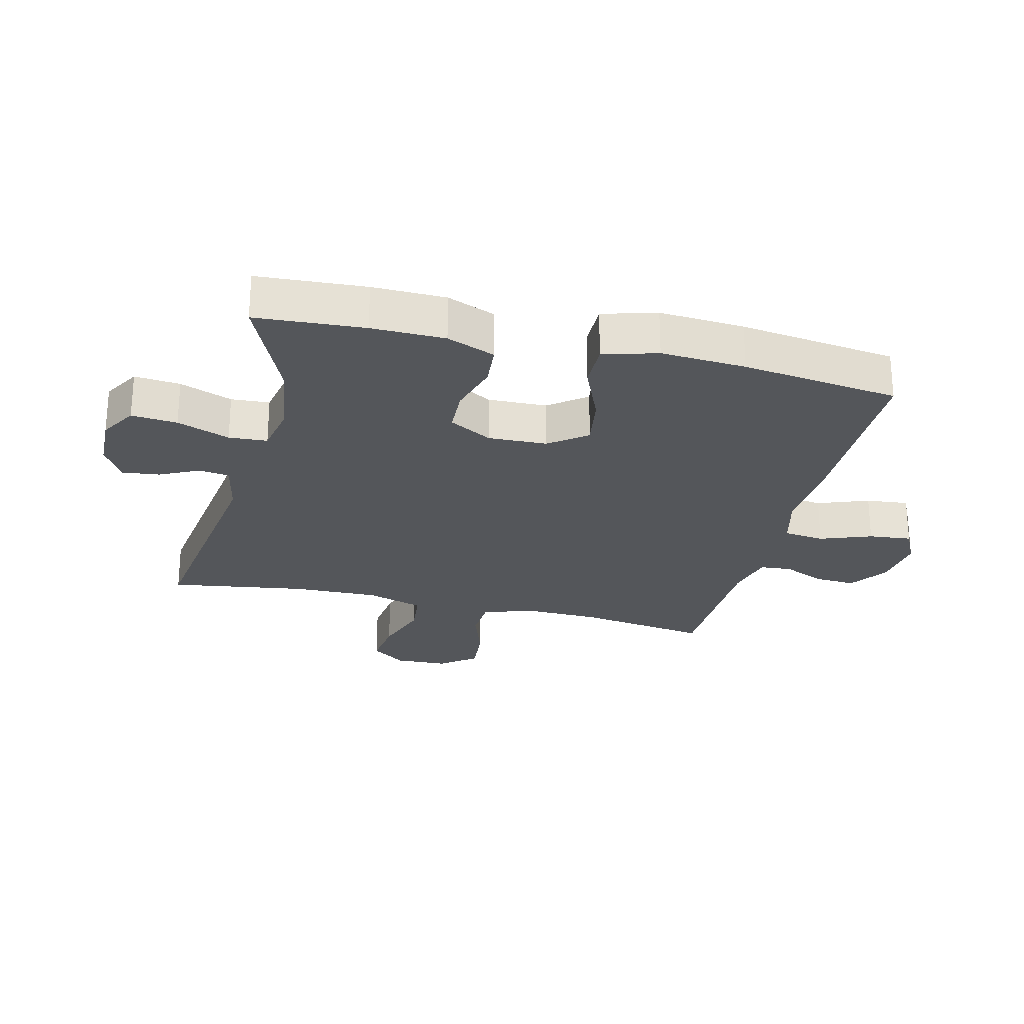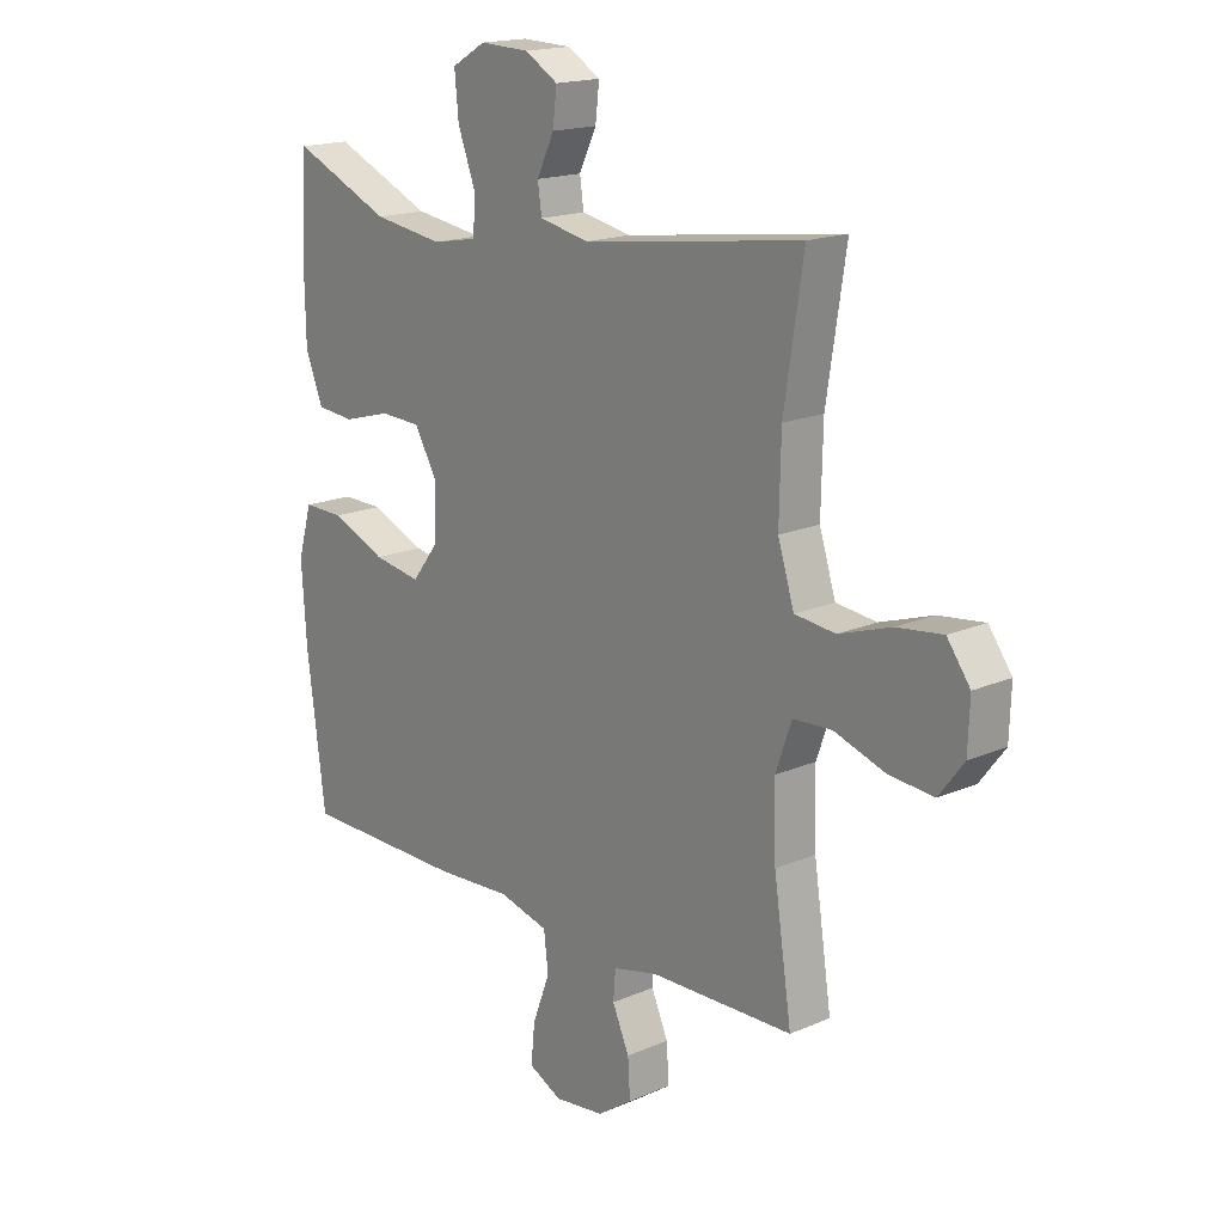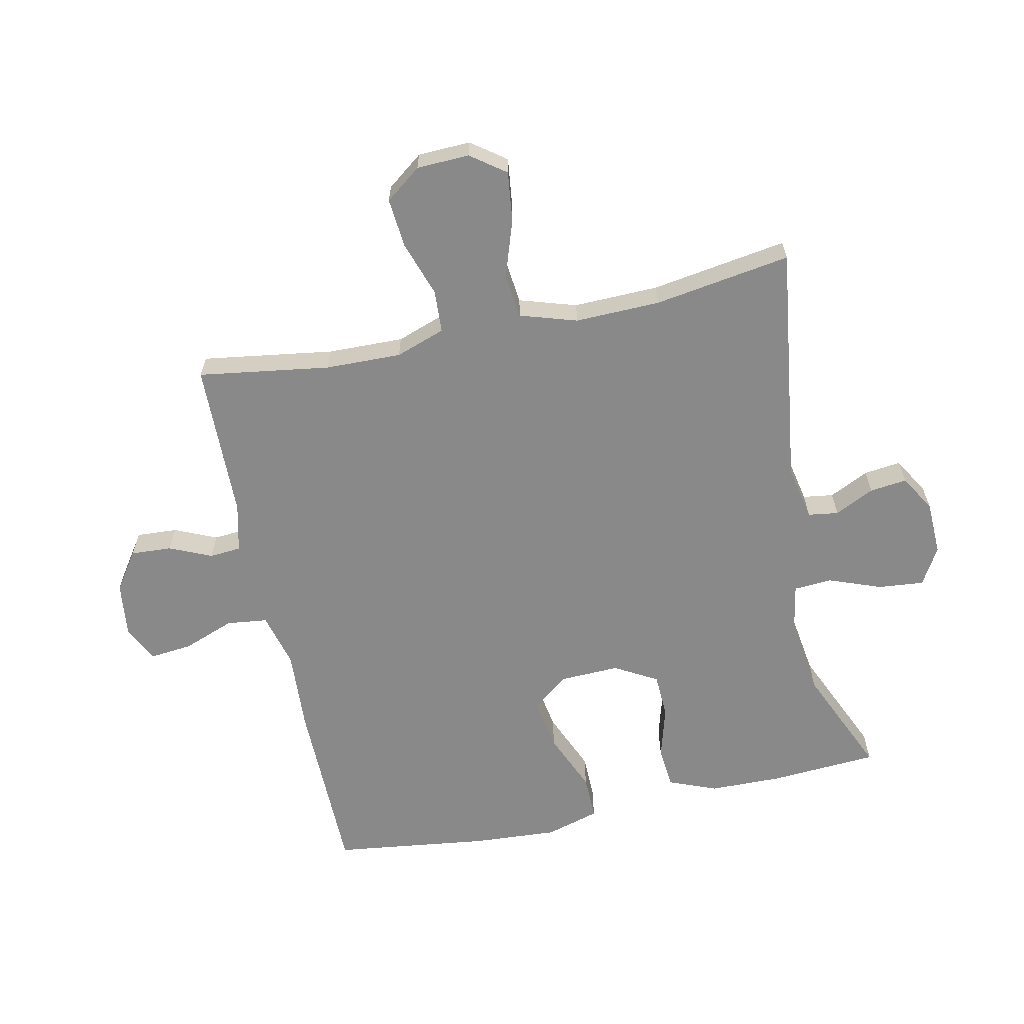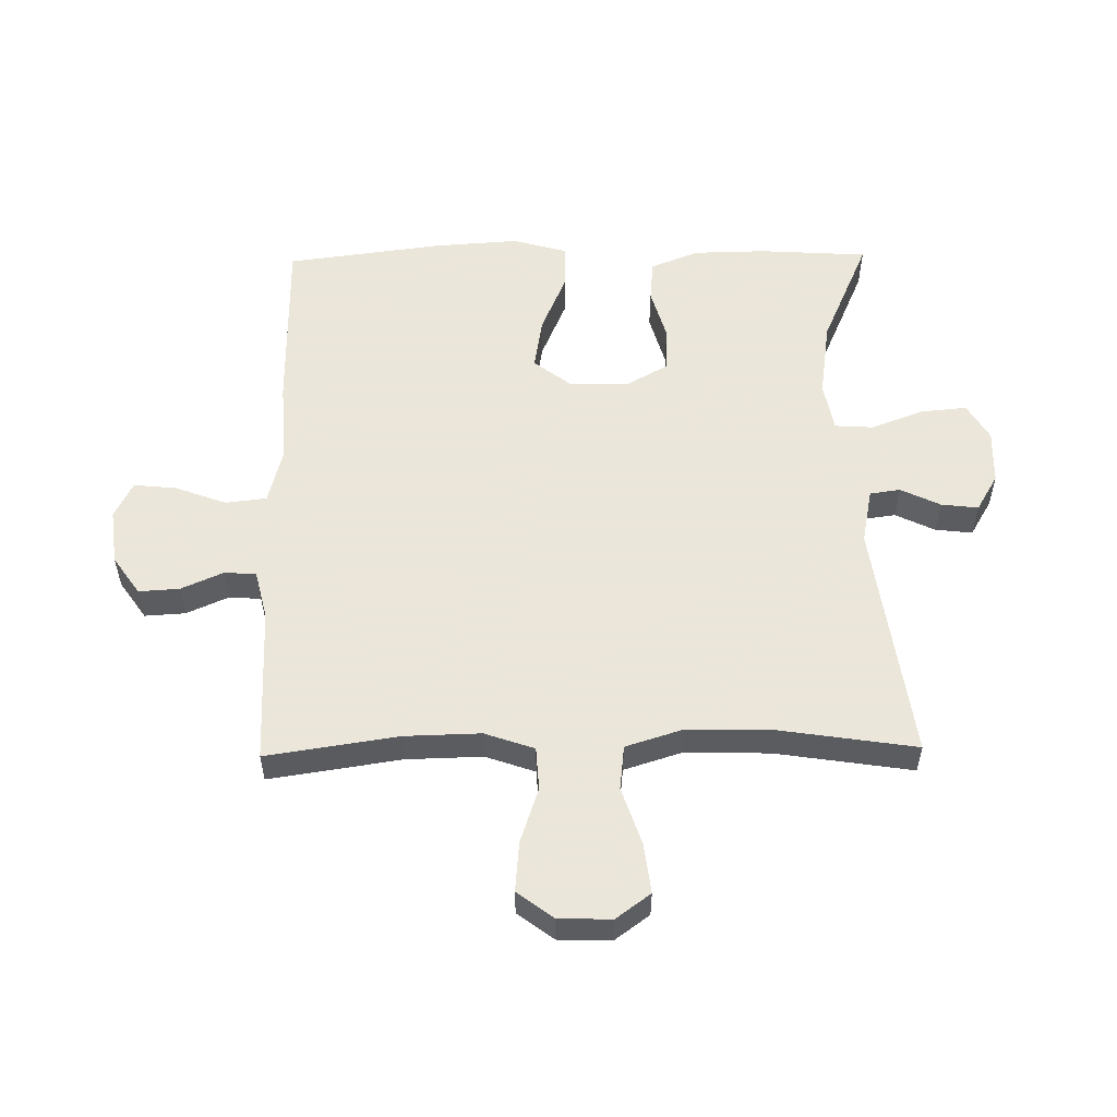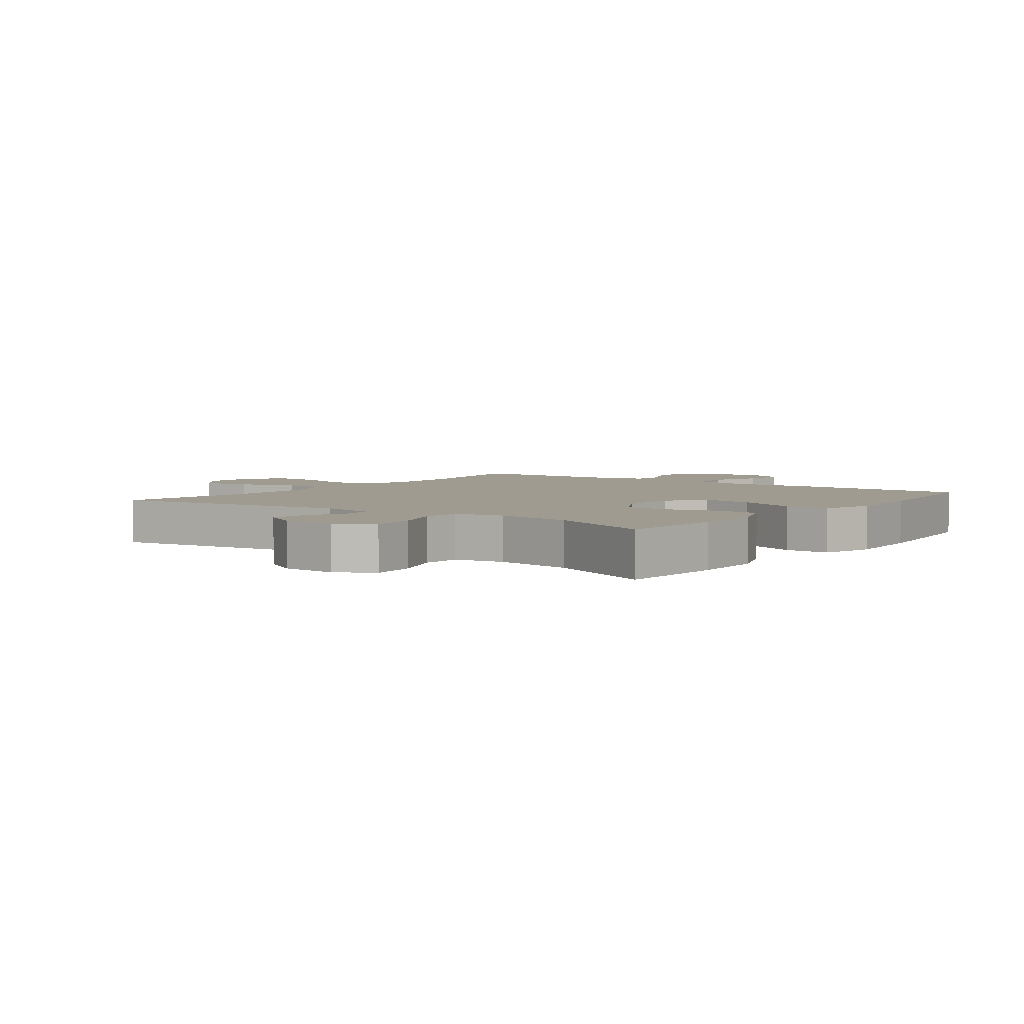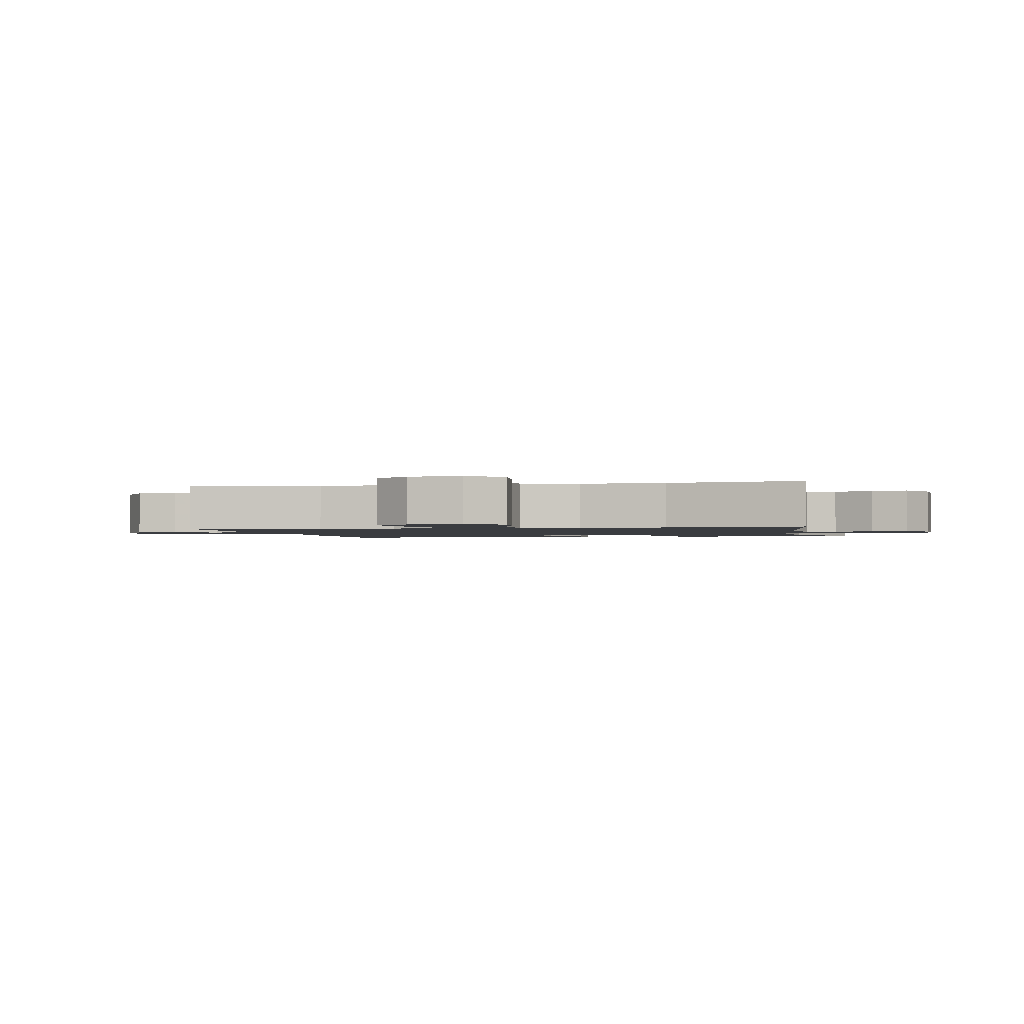
<metadata>
{"format":"obj","ext":"obj","renderer":"f3d","projection":"perspective","resolution":1024,"background":"white","views":[{"elev":-25.4,"azim":76.2,"up":"+Y"},{"elev":17.3,"azim":-130.8,"up":"+Z"},{"elev":-63.1,"azim":-77.9,"up":"+Y"},{"elev":55.0,"azim":-90.9,"up":"+Y"},{"elev":4.2,"azim":36.7,"up":"+Y"},{"elev":-1.5,"azim":-77.8,"up":"+Y"}]}
</metadata>
<code>
v -0.5 0.07 -0.5
v -0.468 0.07 -0.287
v -0.465 0.07 -0.164
v -0.493 0.07 -0.084
v -0.562 0.07 -0.08
v -0.652 0.07 -0.11
v -0.732 0.07 -0.117
v -0.776 0.07 -0.059
v -0.779 0.07 0.026
v -0.738 0.07 0.082
v -0.657 0.07 0.072
v -0.564 0.07 0.041
v -0.492 0.07 0.049
v -0.463 0.07 0.141
v -0.466 0.07 0.279
v -0.5 0.07 0.5
v -0.111 0.07 0.447
v -0.022 0.07 0.465
v -0.015 0.07 0.514
v -0.046 0.07 0.578
v -0.053 0.07 0.638
v 0.006 0.07 0.673
v 0.094 0.07 0.676
v 0.154 0.07 0.641
v 0.147 0.07 0.567
v 0.115 0.07 0.482
v 0.119 0.07 0.42
v 0.199 0.07 0.405
v 0.324 0.07 0.423
v 0.5 0.07 0.5
v 0.511 0.07 0.326
v 0.509 0.07 0.208
v 0.478 0.07 0.13
v 0.41 0.07 0.124
v 0.325 0.07 0.148
v 0.252 0.07 0.145
v 0.213 0.07 0.076
v 0.216 0.07 -0.019
v 0.262 0.07 -0.079
v 0.347 0.07 -0.065
v 0.444 0.07 -0.024
v 0.517 0.07 -0.023
v 0.542 0.07 -0.11
v 0.533 0.07 -0.247
v 0.5 0.07 -0.5
v 0.208 0.07 -0.502
v 0.073 0.07 -0.494
v -0.016 0.07 -0.517
v -0.024 0.07 -0.583
v 0.007 0.07 -0.666
v 0.014 0.07 -0.735
v -0.045 0.07 -0.764
v -0.134 0.07 -0.753
v -0.196 0.07 -0.71
v -0.192 0.07 -0.644
v -0.162 0.07 -0.576
v -0.166 0.07 -0.525
v -0.245 0.07 -0.506
v -0.5 0 -0.5
v -0.468 0 -0.287
v -0.465 0 -0.164
v -0.493 0 -0.084
v -0.562 0 -0.08
v -0.652 0 -0.11
v -0.732 0 -0.117
v -0.776 0 -0.059
v -0.779 0 0.026
v -0.738 0 0.082
v -0.657 0 0.072
v -0.564 0 0.041
v -0.492 0 0.049
v -0.463 0 0.141
v -0.466 0 0.279
v -0.5 0 0.5
v -0.111 0 0.447
v -0.022 0 0.465
v -0.015 0 0.514
v -0.046 0 0.578
v -0.053 0 0.638
v 0.006 0 0.673
v 0.094 0 0.676
v 0.154 0 0.641
v 0.147 0 0.567
v 0.115 0 0.482
v 0.119 0 0.42
v 0.199 0 0.405
v 0.324 0 0.423
v 0.5 0 0.5
v 0.511 0 0.326
v 0.509 0 0.208
v 0.478 0 0.13
v 0.41 0 0.124
v 0.325 0 0.148
v 0.252 0 0.145
v 0.213 0 0.076
v 0.216 0 -0.019
v 0.262 0 -0.079
v 0.347 0 -0.065
v 0.444 0 -0.024
v 0.517 0 -0.023
v 0.542 0 -0.11
v 0.533 0 -0.247
v 0.5 0 -0.5
v 0.208 0 -0.502
v 0.073 0 -0.494
v -0.016 0 -0.517
v -0.024 0 -0.583
v 0.007 0 -0.666
v 0.014 0 -0.735
v -0.045 0 -0.764
v -0.134 0 -0.753
v -0.196 0 -0.71
v -0.192 0 -0.644
v -0.162 0 -0.576
v -0.166 0 -0.525
v -0.245 0 -0.506
f 53 54 55 56
f 53 56 57
f 52 53 57
f 49 50 51 52
f 49 52 57
f 48 49 57
f 47 48 57 58
f 45 46 47
f 44 45 47
f 40 41 42 43
f 39 40 43 44
f 32 33 34 35
f 32 35 36
f 29 30 31 32
f 28 29 32 36
f 27 28 36 37
f 23 24 25 26
f 23 26 27
f 22 23 27
f 19 20 21 22
f 19 22 27 37
f 15 16 17
f 14 15 17 18
f 13 14 18
f 9 10 11 12
f 7 8 9 12
f 5 6 7 12
f 4 5 12 13
f 3 4 13 18
f 47 58 1 2
f 39 44 47 2
f 38 39 2 3
f 18 19 37 38
f 3 18 38
f 114 113 112 111
f 115 114 111
f 115 111 110
f 110 109 108 107
f 115 110 107
f 115 107 106
f 116 115 106 105
f 105 104 103
f 105 103 102
f 101 100 99 98
f 102 101 98 97
f 93 92 91 90
f 94 93 90
f 90 89 88 87
f 94 90 87 86
f 95 94 86 85
f 84 83 82 81
f 85 84 81
f 85 81 80
f 80 79 78 77
f 95 85 80 77
f 75 74 73
f 76 75 73 72
f 76 72 71
f 70 69 68 67
f 70 67 66 65
f 70 65 64 63
f 71 70 63 62
f 76 71 62 61
f 60 59 116 105
f 60 105 102 97
f 61 60 97 96
f 96 95 77 76
f 96 76 61
f 1 59 60 2
f 2 60 61 3
f 3 61 62 4
f 4 62 63 5
f 5 63 64 6
f 6 64 65 7
f 7 65 66 8
f 8 66 67 9
f 9 67 68 10
f 10 68 69 11
f 11 69 70 12
f 12 70 71 13
f 13 71 72 14
f 14 72 73 15
f 15 73 74 16
f 16 74 75 17
f 17 75 76 18
f 18 76 77 19
f 19 77 78 20
f 20 78 79 21
f 21 79 80 22
f 22 80 81 23
f 23 81 82 24
f 24 82 83 25
f 25 83 84 26
f 26 84 85 27
f 27 85 86 28
f 28 86 87 29
f 29 87 88 30
f 30 88 89 31
f 31 89 90 32
f 32 90 91 33
f 33 91 92 34
f 34 92 93 35
f 35 93 94 36
f 36 94 95 37
f 37 95 96 38
f 38 96 97 39
f 39 97 98 40
f 40 98 99 41
f 41 99 100 42
f 42 100 101 43
f 43 101 102 44
f 44 102 103 45
f 45 103 104 46
f 46 104 105 47
f 47 105 106 48
f 48 106 107 49
f 49 107 108 50
f 50 108 109 51
f 51 109 110 52
f 52 110 111 53
f 53 111 112 54
f 54 112 113 55
f 55 113 114 56
f 56 114 115 57
f 57 115 116 58
f 58 116 59 1

</code>
